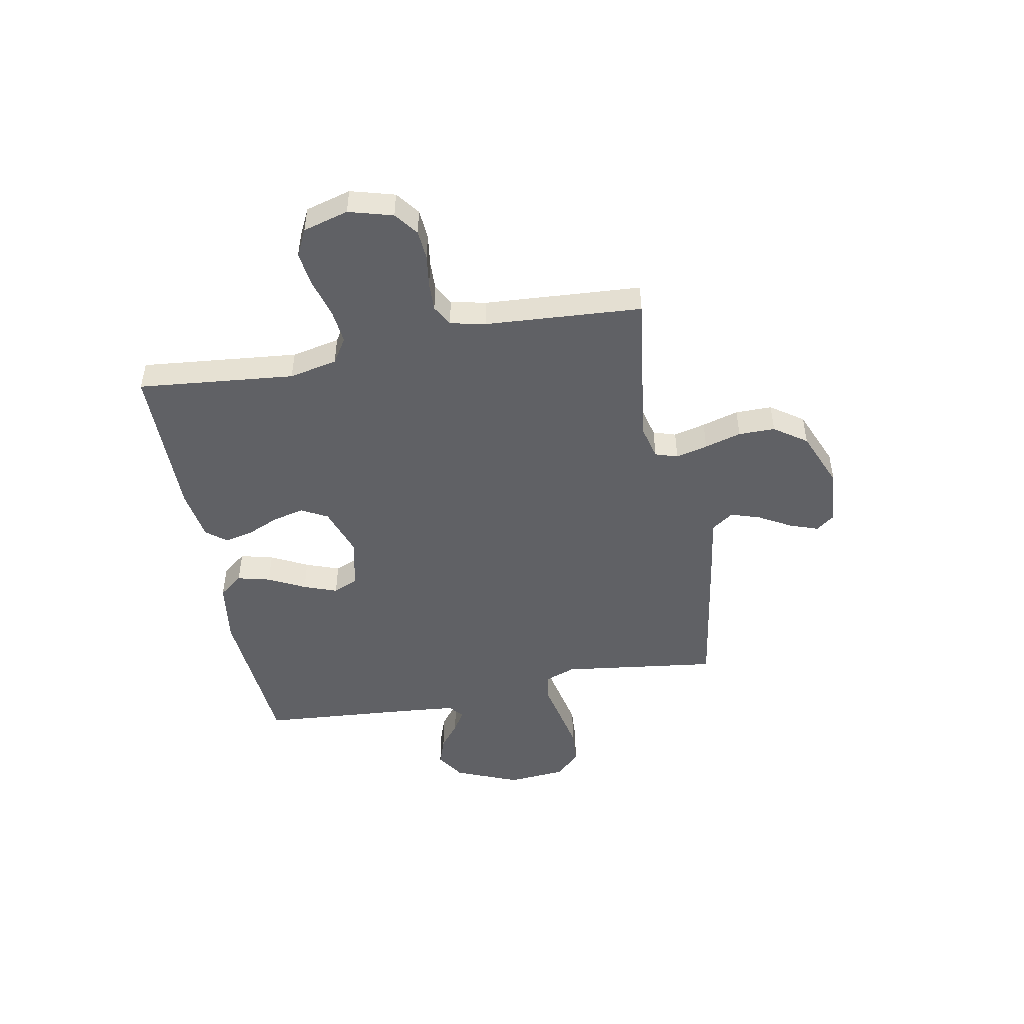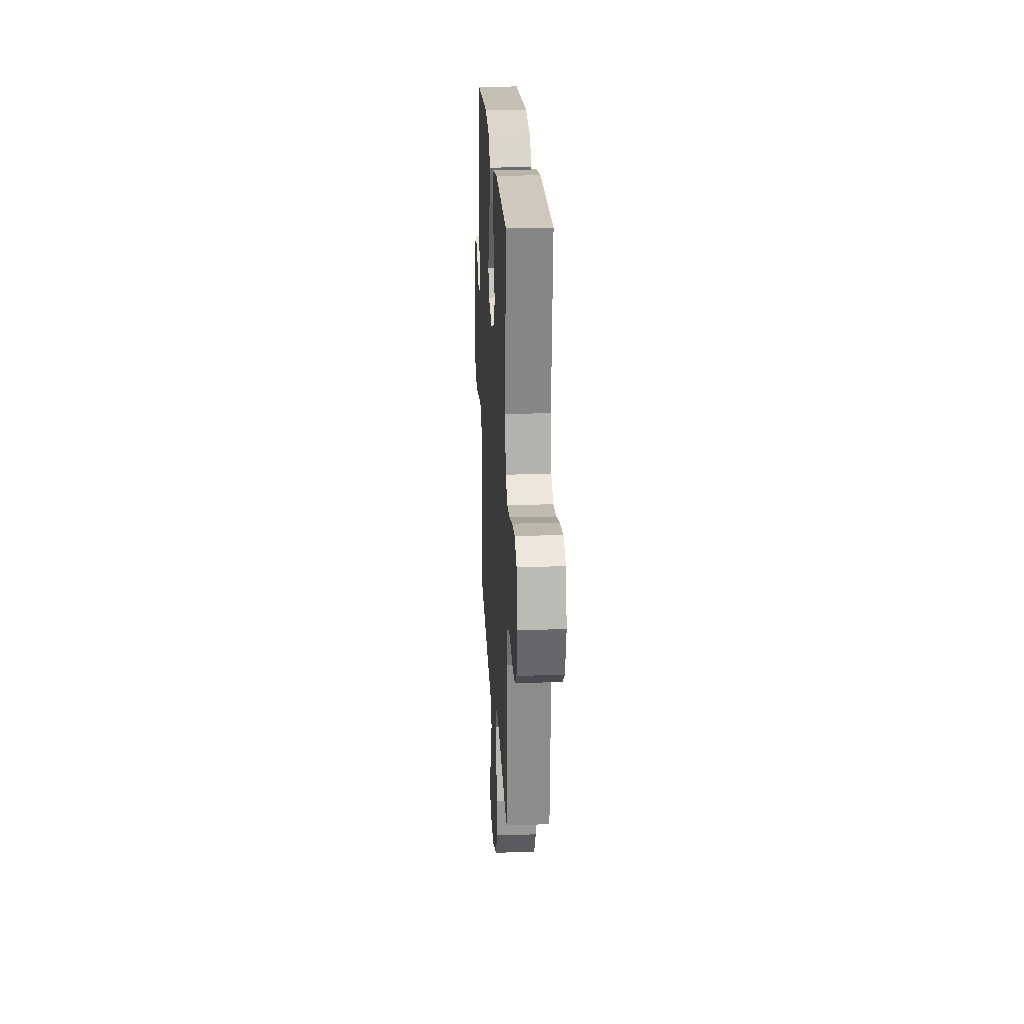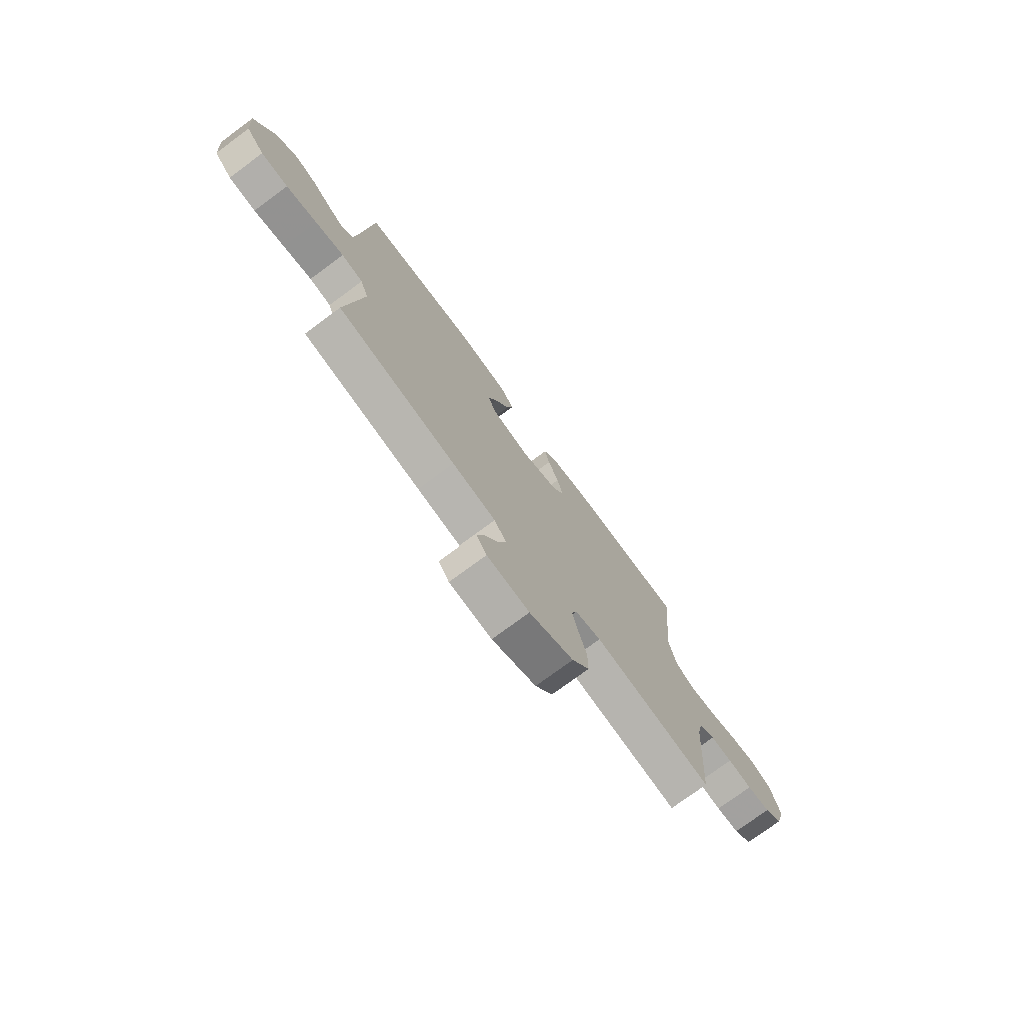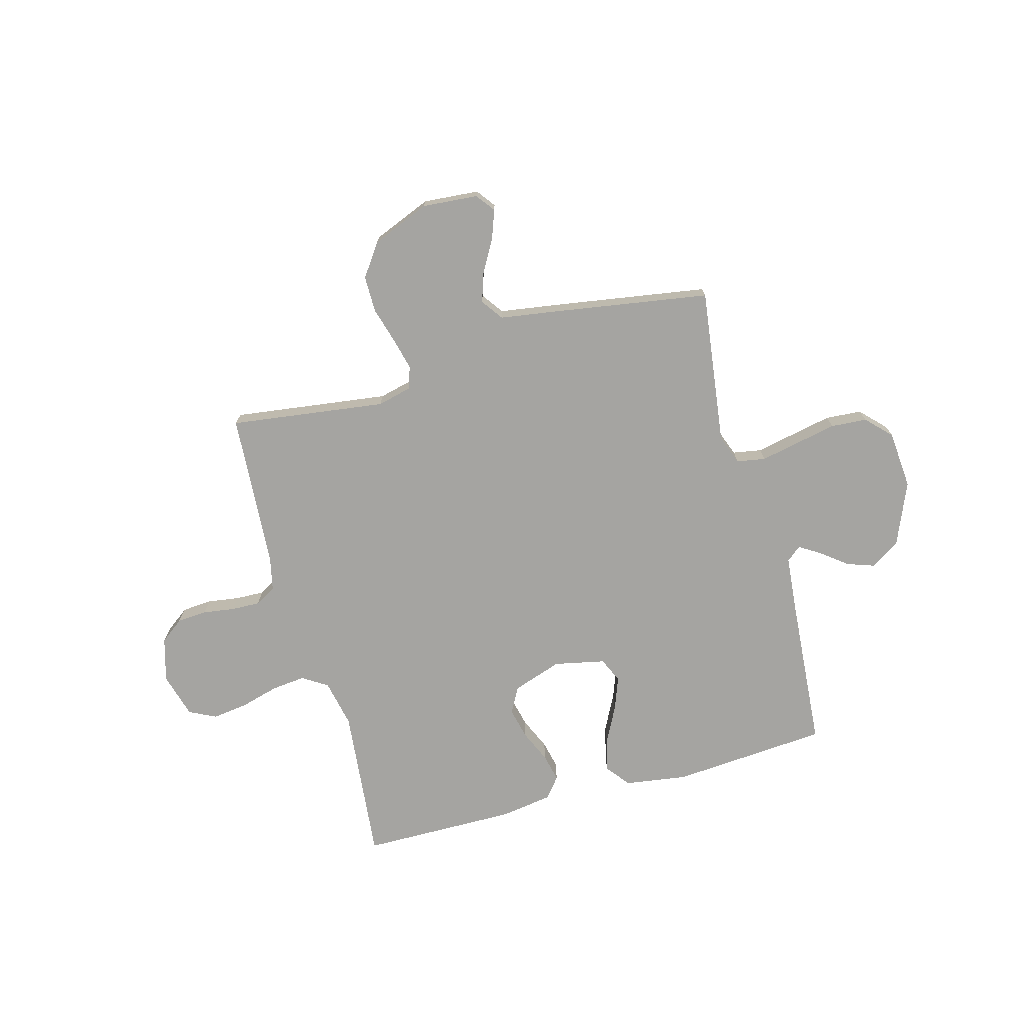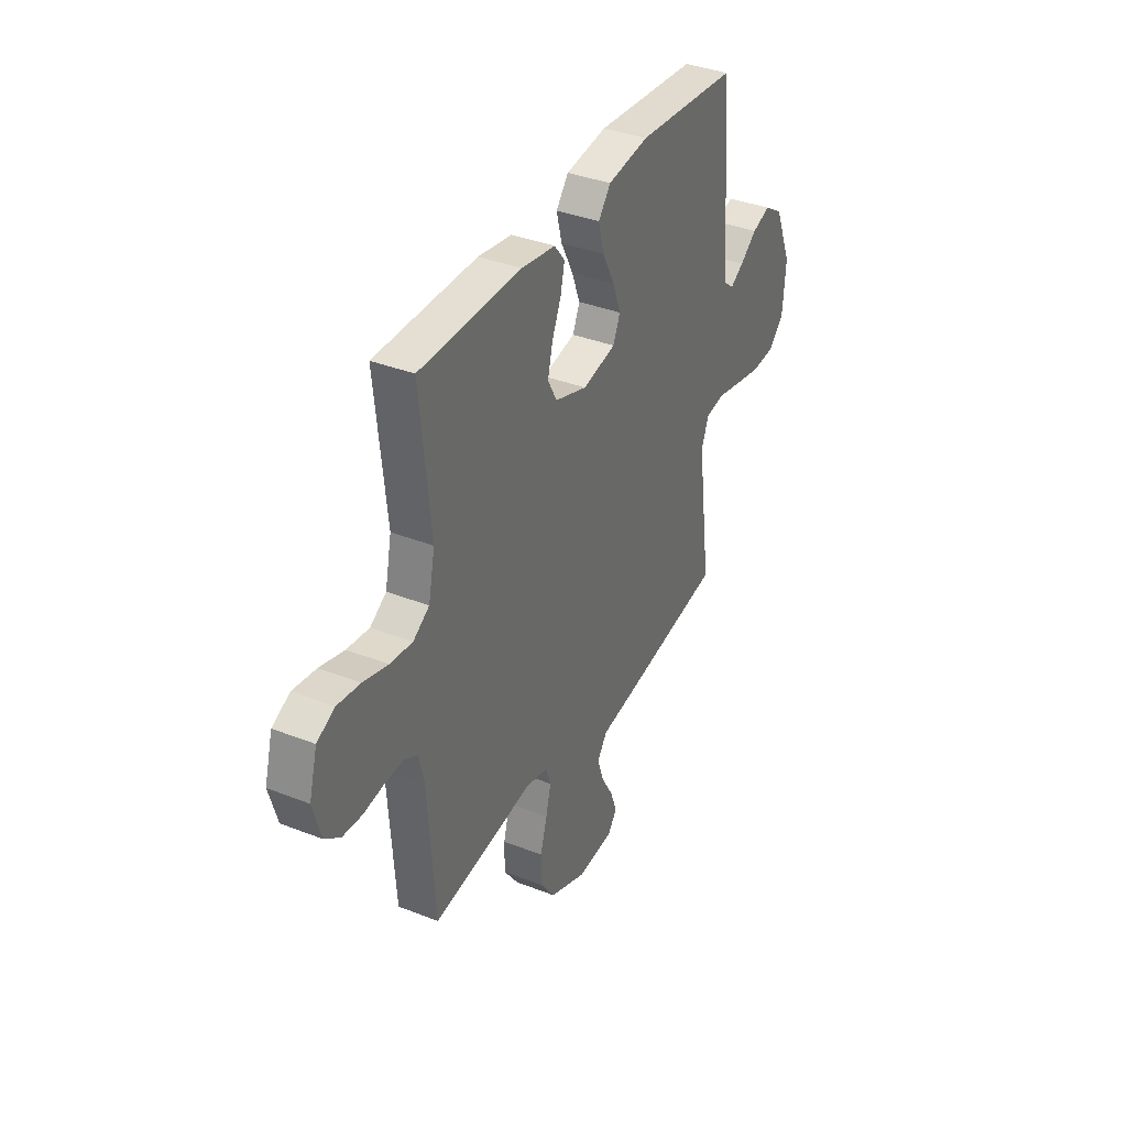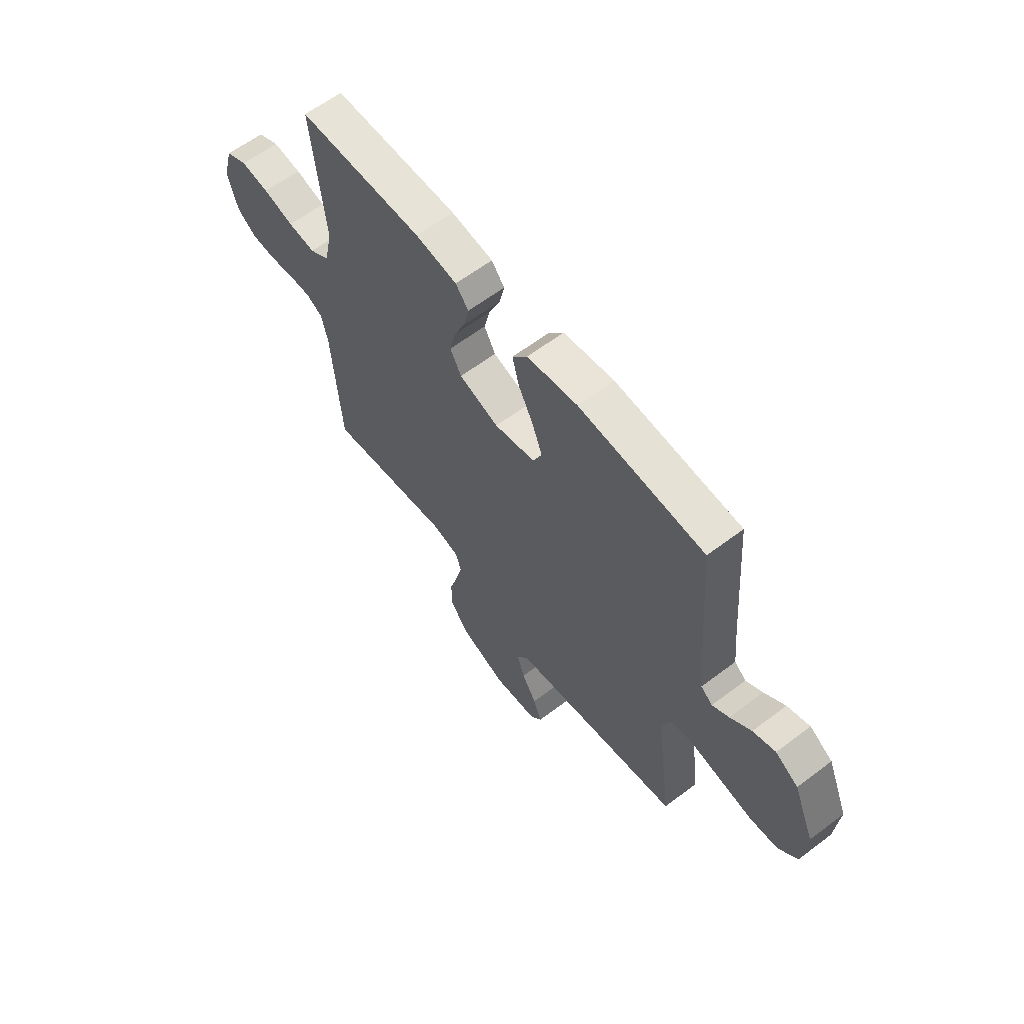
<metadata>
{"format":"obj","ext":"obj","renderer":"f3d","projection":"perspective","resolution":1024,"background":"white","views":[{"elev":-48.1,"azim":100.9,"up":"+Y"},{"elev":22.2,"azim":87.0,"up":"+Z"},{"elev":-75.2,"azim":-53.5,"up":"+Z"},{"elev":-73.2,"azim":-164.5,"up":"+Y"},{"elev":36.7,"azim":117.0,"up":"+Z"},{"elev":61.8,"azim":-127.6,"up":"+Z"}]}
</metadata>
<code>
v -0.5 0.07 0.5
v -0.2 0.07 0.522
v -0.079 0.07 0.504
v -0.043 0.07 0.458
v -0.059 0.07 0.395
v -0.095 0.07 0.325
v -0.119 0.07 0.261
v -0.098 0.07 0.213
v 0 0.07 0.192
v 0.095 0.07 0.224
v 0.122 0.07 0.274
v 0.108 0.07 0.334
v 0.081 0.07 0.396
v 0.069 0.07 0.45
v 0.1 0.07 0.489
v 0.2 0.07 0.504
v 0.5 0.07 0.5
v 0.469 0.07 0.2
v 0.488 0.07 0.108
v 0.536 0.07 0.077
v 0.602 0.07 0.084
v 0.675 0.07 0.104
v 0.743 0.07 0.113
v 0.795 0.07 0.087
v 0.819 0.07 0
v 0.795 0.07 -0.084
v 0.75 0.07 -0.118
v 0.692 0.07 -0.122
v 0.631 0.07 -0.113
v 0.576 0.07 -0.111
v 0.536 0.07 -0.133
v 0.521 0.07 -0.2
v 0.5 0.07 -0.5
v 0.2 0.07 -0.459
v 0.134 0.07 -0.475
v 0.12 0.07 -0.518
v 0.135 0.07 -0.579
v 0.155 0.07 -0.649
v 0.155 0.07 -0.719
v 0.111 0.07 -0.781
v 0 0.07 -0.826
v -0.107 0.07 -0.817
v -0.134 0.07 -0.781
v -0.114 0.07 -0.726
v -0.079 0.07 -0.665
v -0.06 0.07 -0.608
v -0.09 0.07 -0.566
v -0.2 0.07 -0.549
v -0.5 0.07 -0.5
v -0.46 0.07 -0.2
v -0.481 0.07 -0.143
v -0.536 0.07 -0.133
v -0.609 0.07 -0.148
v -0.688 0.07 -0.164
v -0.757 0.07 -0.159
v -0.803 0.07 -0.112
v -0.812 0.07 0
v -0.761 0.07 0.122
v -0.706 0.07 0.157
v -0.652 0.07 0.138
v -0.602 0.07 0.099
v -0.562 0.07 0.074
v -0.534 0.07 0.097
v -0.524 0.07 0.2
v -0.5 0 0.5
v -0.2 0 0.522
v -0.079 0 0.504
v -0.043 0 0.458
v -0.059 0 0.395
v -0.095 0 0.325
v -0.119 0 0.261
v -0.098 0 0.213
v 0 0 0.192
v 0.095 0 0.224
v 0.122 0 0.274
v 0.108 0 0.334
v 0.081 0 0.396
v 0.069 0 0.45
v 0.1 0 0.489
v 0.2 0 0.504
v 0.5 0 0.5
v 0.469 0 0.2
v 0.488 0 0.108
v 0.536 0 0.077
v 0.602 0 0.084
v 0.675 0 0.104
v 0.743 0 0.113
v 0.795 0 0.087
v 0.819 0 0
v 0.795 0 -0.084
v 0.75 0 -0.118
v 0.692 0 -0.122
v 0.631 0 -0.113
v 0.576 0 -0.111
v 0.536 0 -0.133
v 0.521 0 -0.2
v 0.5 0 -0.5
v 0.2 0 -0.459
v 0.134 0 -0.475
v 0.12 0 -0.518
v 0.135 0 -0.579
v 0.155 0 -0.649
v 0.155 0 -0.719
v 0.111 0 -0.781
v 0 0 -0.826
v -0.107 0 -0.817
v -0.134 0 -0.781
v -0.114 0 -0.726
v -0.079 0 -0.665
v -0.06 0 -0.608
v -0.09 0 -0.566
v -0.2 0 -0.549
v -0.5 0 -0.5
v -0.46 0 -0.2
v -0.481 0 -0.143
v -0.536 0 -0.133
v -0.609 0 -0.148
v -0.688 0 -0.164
v -0.757 0 -0.159
v -0.803 0 -0.112
v -0.812 0 0
v -0.761 0 0.122
v -0.706 0 0.157
v -0.652 0 0.138
v -0.602 0 0.099
v -0.562 0 0.074
v -0.534 0 0.097
v -0.524 0 0.2
f 58 59 60 61
f 58 61 62
f 57 58 62
f 56 57 62
f 55 56 62
f 52 53 54 55
f 52 55 62 63
f 47 48 49 50
f 47 50 51
f 42 43 44 45
f 42 45 46
f 41 42 46
f 40 41 46
f 37 38 39 40
f 36 37 40 46
f 35 36 46 47
f 32 33 34
f 31 32 34 35
f 26 27 28 29
f 26 29 30
f 25 26 30
f 24 25 30
f 21 22 23 24
f 20 21 24 30
f 19 20 30 31
f 15 16 17 18
f 12 13 14 15
f 11 12 15 18
f 10 11 18 19
f 3 4 5 6
f 3 6 7
f 64 1 2 3
f 64 3 7
f 51 52 63 64
f 51 64 7 8
f 47 51 8 9
f 19 31 35 47
f 9 10 19 47
f 125 124 123 122
f 126 125 122
f 126 122 121
f 126 121 120
f 126 120 119
f 119 118 117 116
f 127 126 119 116
f 114 113 112 111
f 115 114 111
f 109 108 107 106
f 110 109 106
f 110 106 105
f 110 105 104
f 104 103 102 101
f 110 104 101 100
f 111 110 100 99
f 98 97 96
f 99 98 96 95
f 93 92 91 90
f 94 93 90
f 94 90 89
f 94 89 88
f 88 87 86 85
f 94 88 85 84
f 95 94 84 83
f 82 81 80 79
f 79 78 77 76
f 82 79 76 75
f 83 82 75 74
f 70 69 68 67
f 71 70 67
f 67 66 65 128
f 71 67 128
f 128 127 116 115
f 72 71 128 115
f 73 72 115 111
f 111 99 95 83
f 111 83 74 73
f 1 65 66 2
f 2 66 67 3
f 3 67 68 4
f 4 68 69 5
f 5 69 70 6
f 6 70 71 7
f 7 71 72 8
f 8 72 73 9
f 9 73 74 10
f 10 74 75 11
f 11 75 76 12
f 12 76 77 13
f 13 77 78 14
f 14 78 79 15
f 15 79 80 16
f 16 80 81 17
f 17 81 82 18
f 18 82 83 19
f 19 83 84 20
f 20 84 85 21
f 21 85 86 22
f 22 86 87 23
f 23 87 88 24
f 24 88 89 25
f 25 89 90 26
f 26 90 91 27
f 27 91 92 28
f 28 92 93 29
f 29 93 94 30
f 30 94 95 31
f 31 95 96 32
f 32 96 97 33
f 33 97 98 34
f 34 98 99 35
f 35 99 100 36
f 36 100 101 37
f 37 101 102 38
f 38 102 103 39
f 39 103 104 40
f 40 104 105 41
f 41 105 106 42
f 42 106 107 43
f 43 107 108 44
f 44 108 109 45
f 45 109 110 46
f 46 110 111 47
f 47 111 112 48
f 48 112 113 49
f 49 113 114 50
f 50 114 115 51
f 51 115 116 52
f 52 116 117 53
f 53 117 118 54
f 54 118 119 55
f 55 119 120 56
f 56 120 121 57
f 57 121 122 58
f 58 122 123 59
f 59 123 124 60
f 60 124 125 61
f 61 125 126 62
f 62 126 127 63
f 63 127 128 64
f 64 128 65 1

</code>
